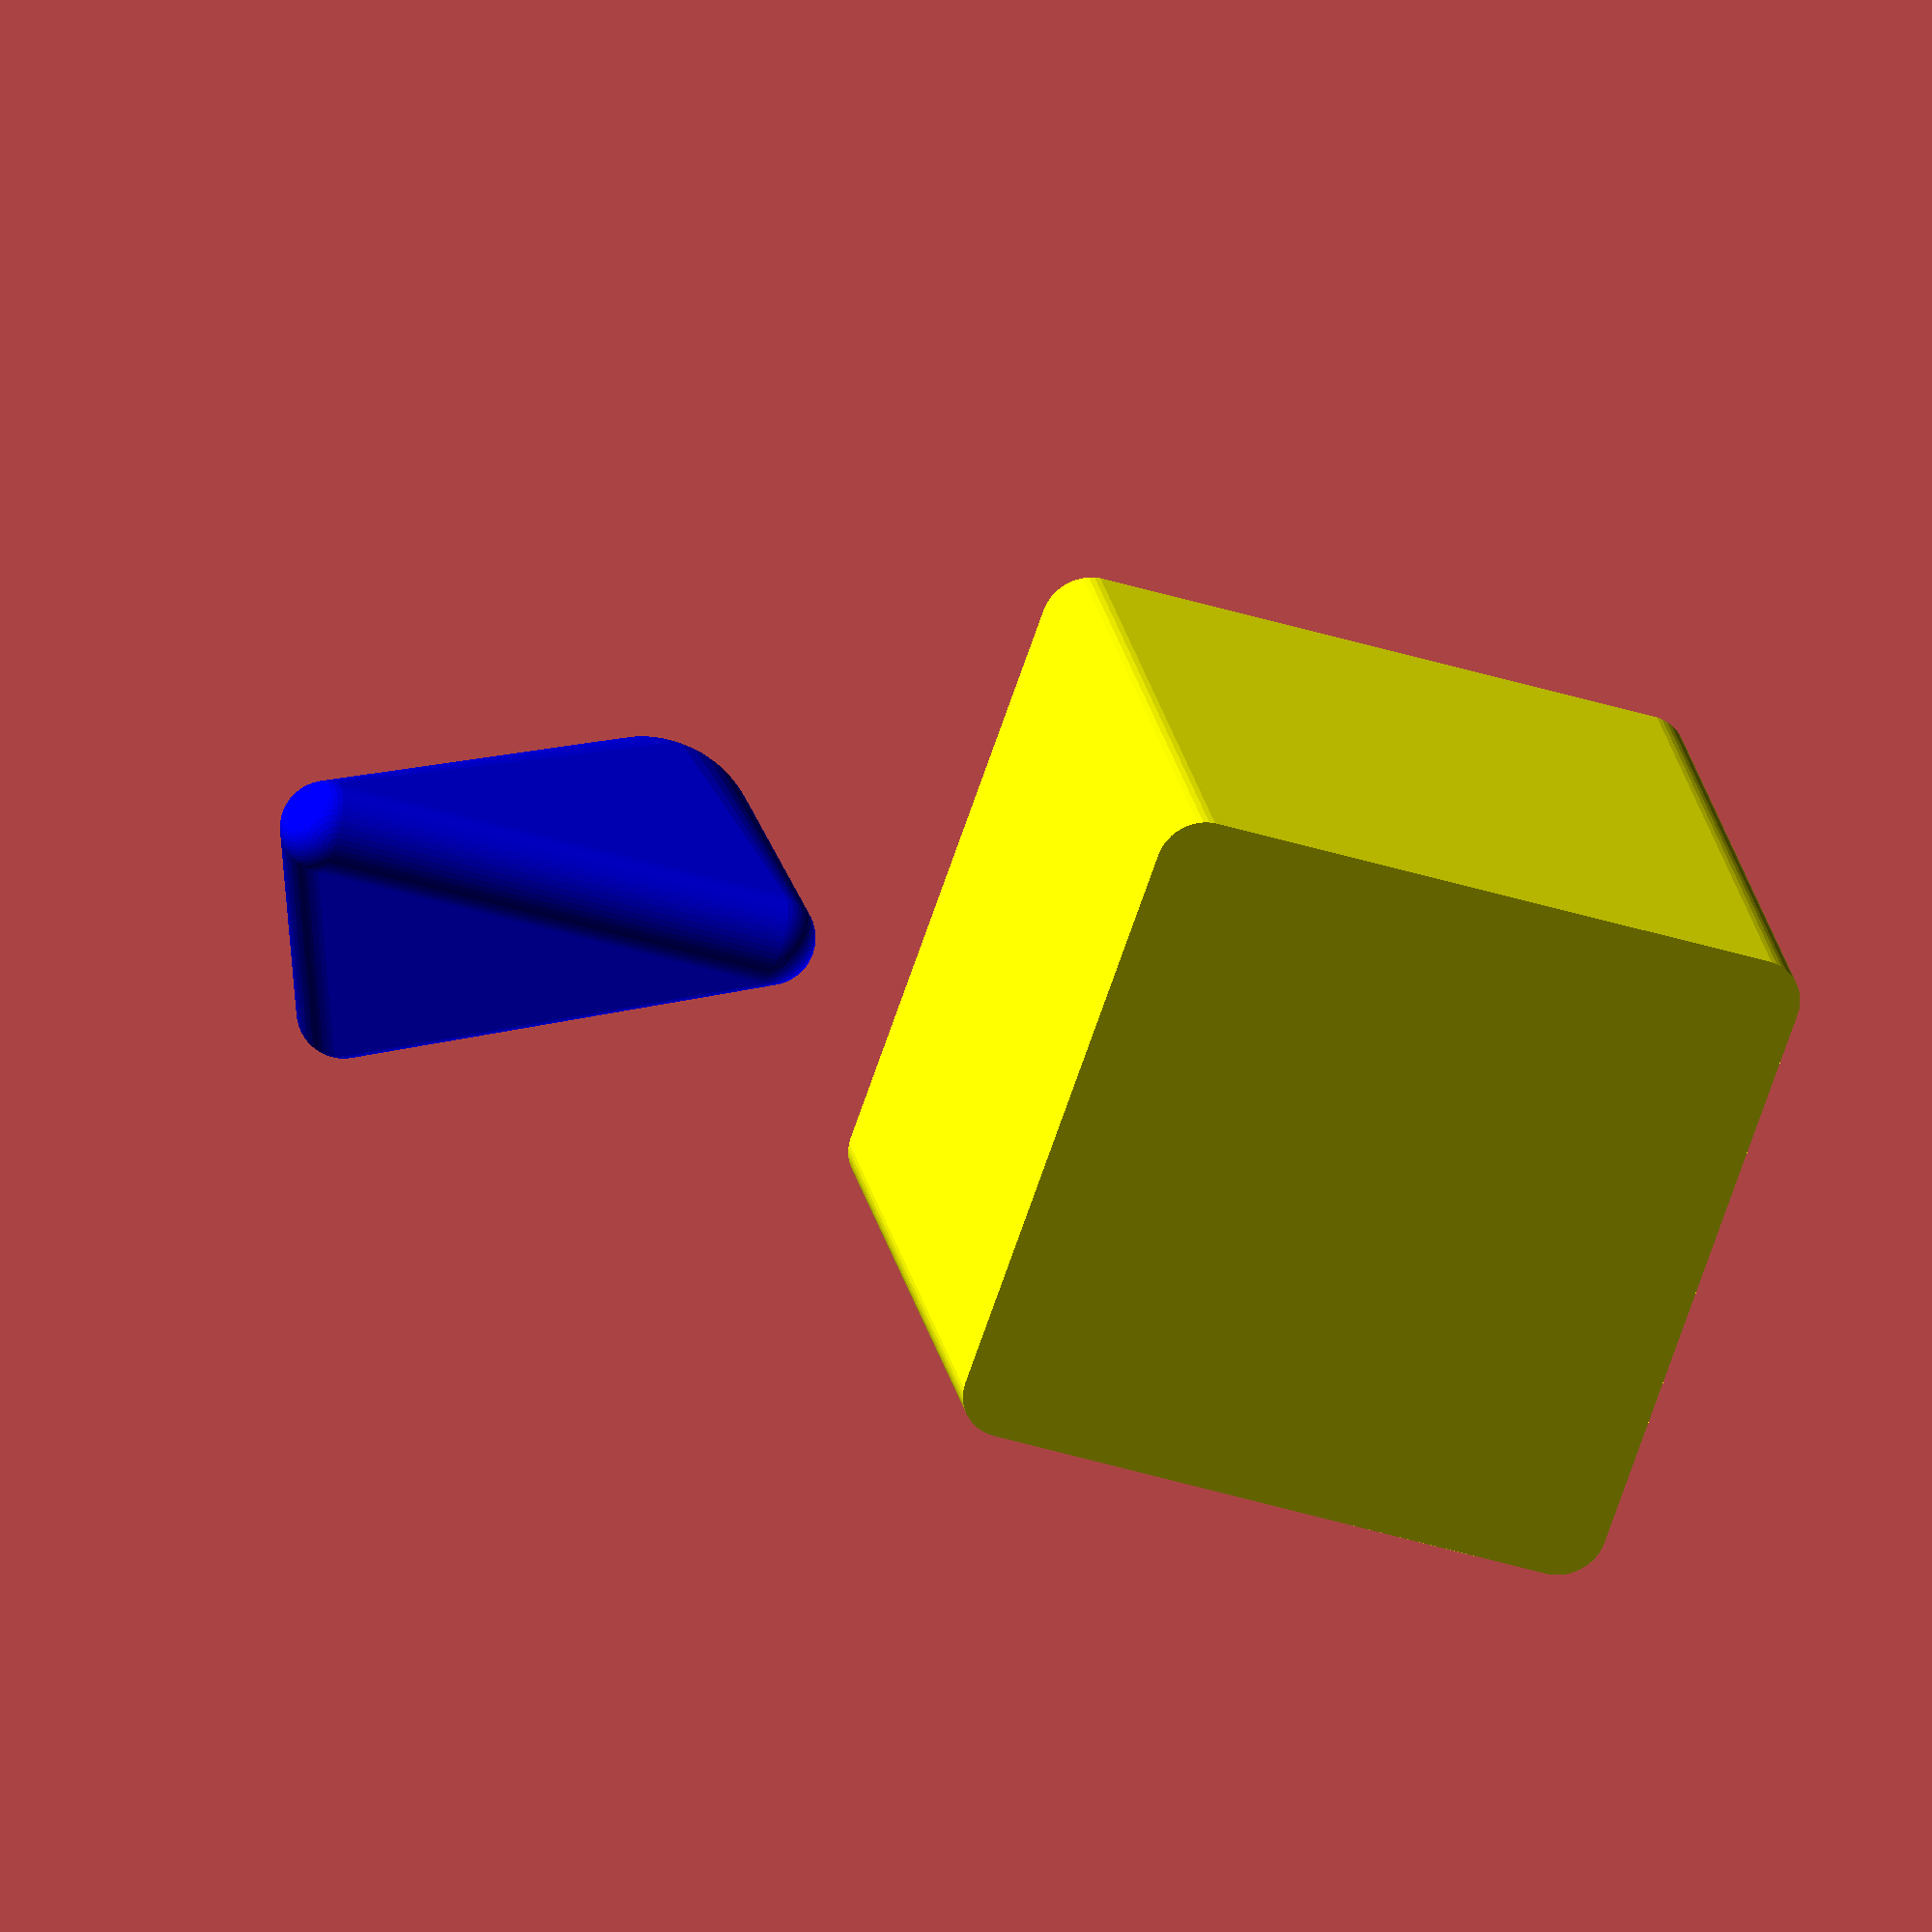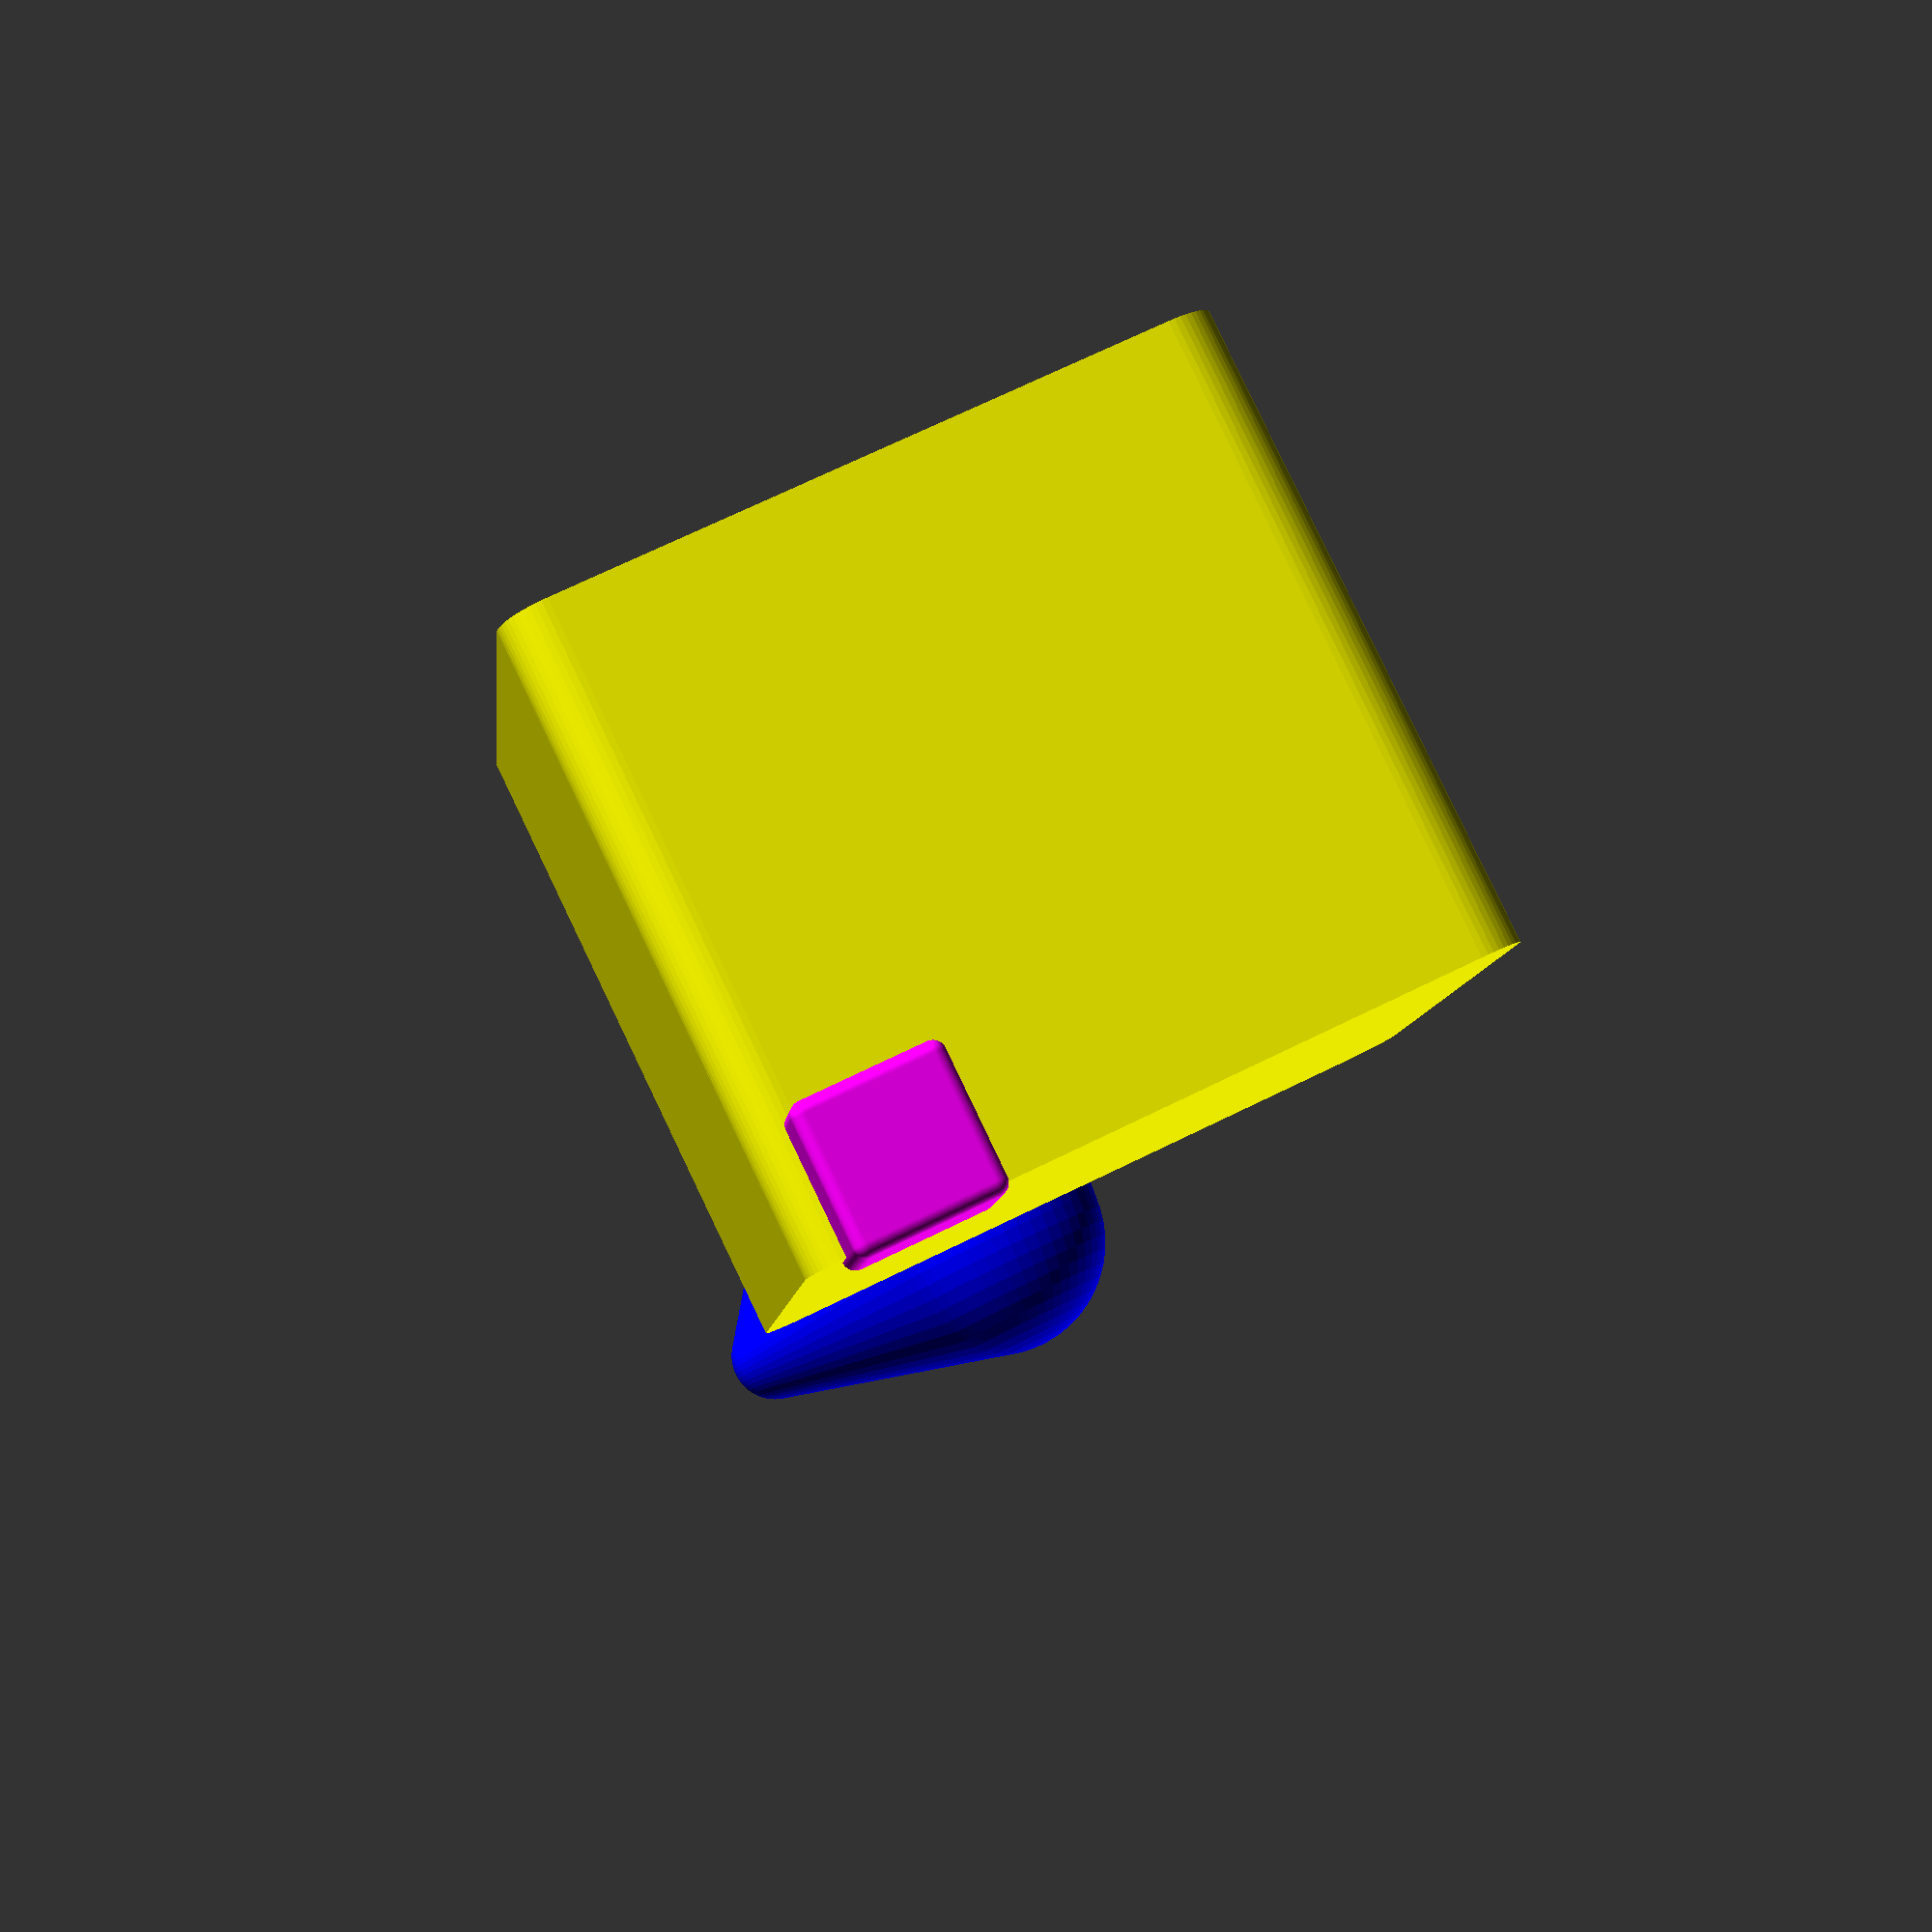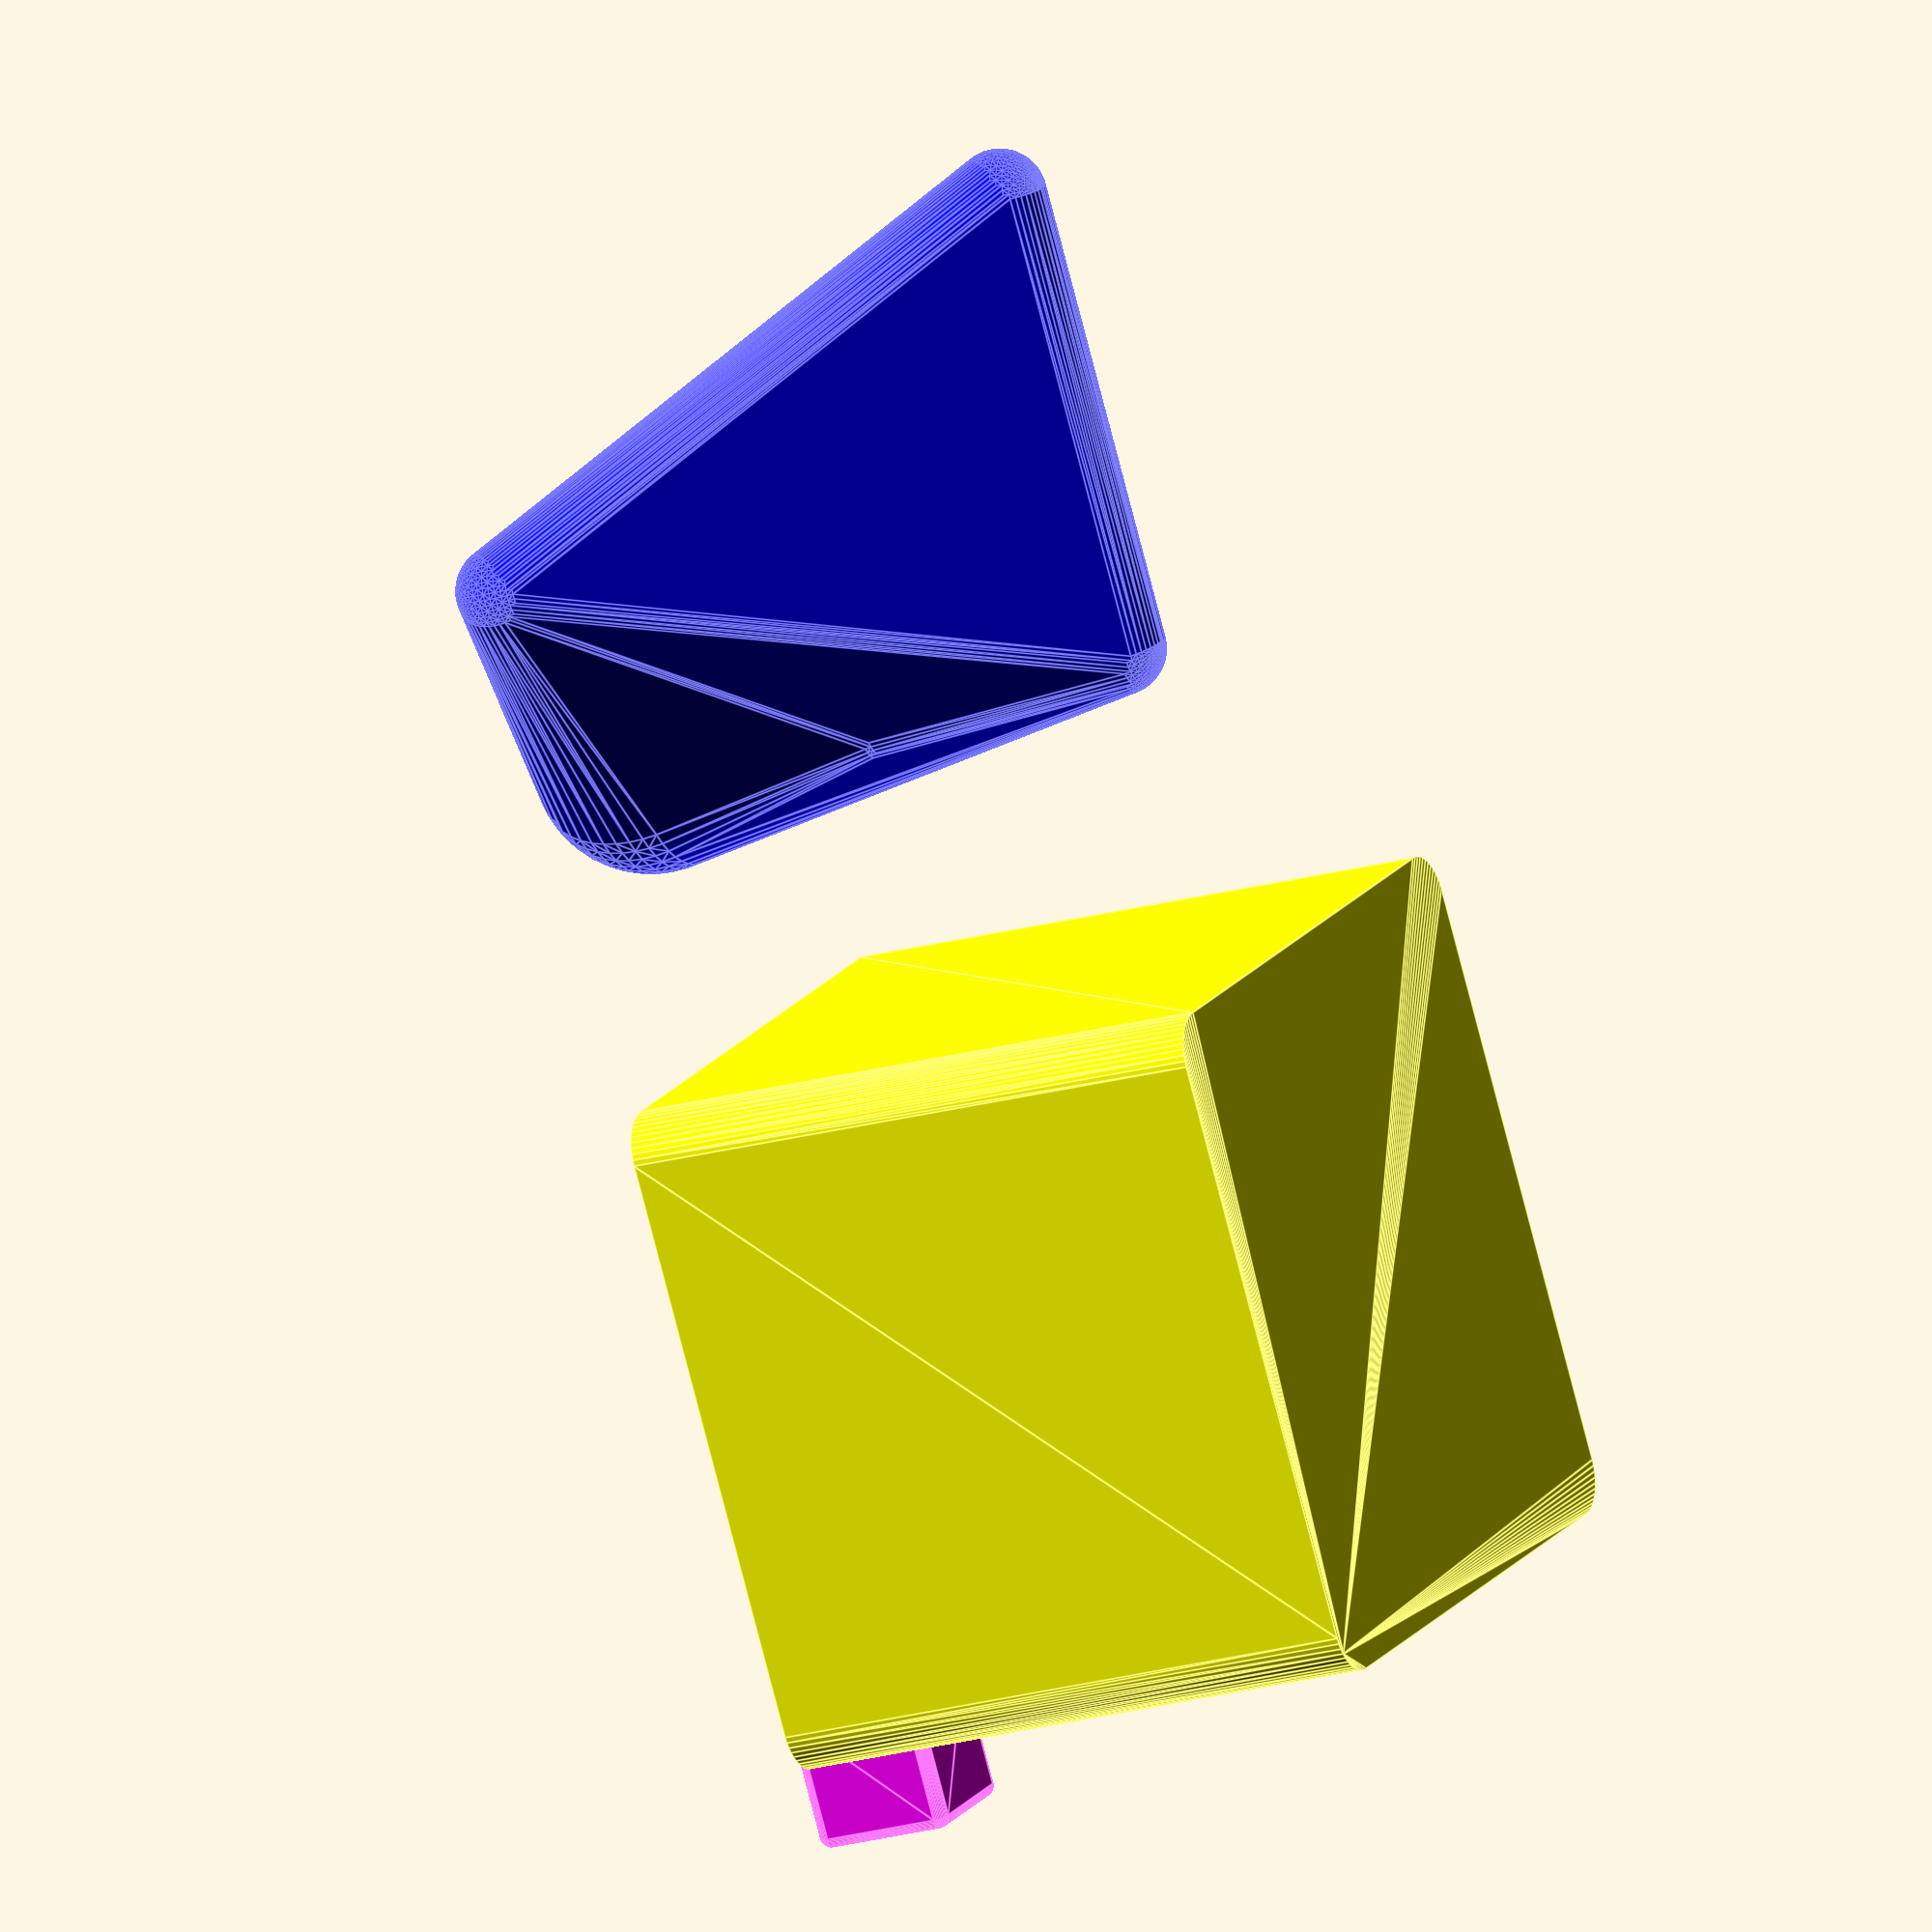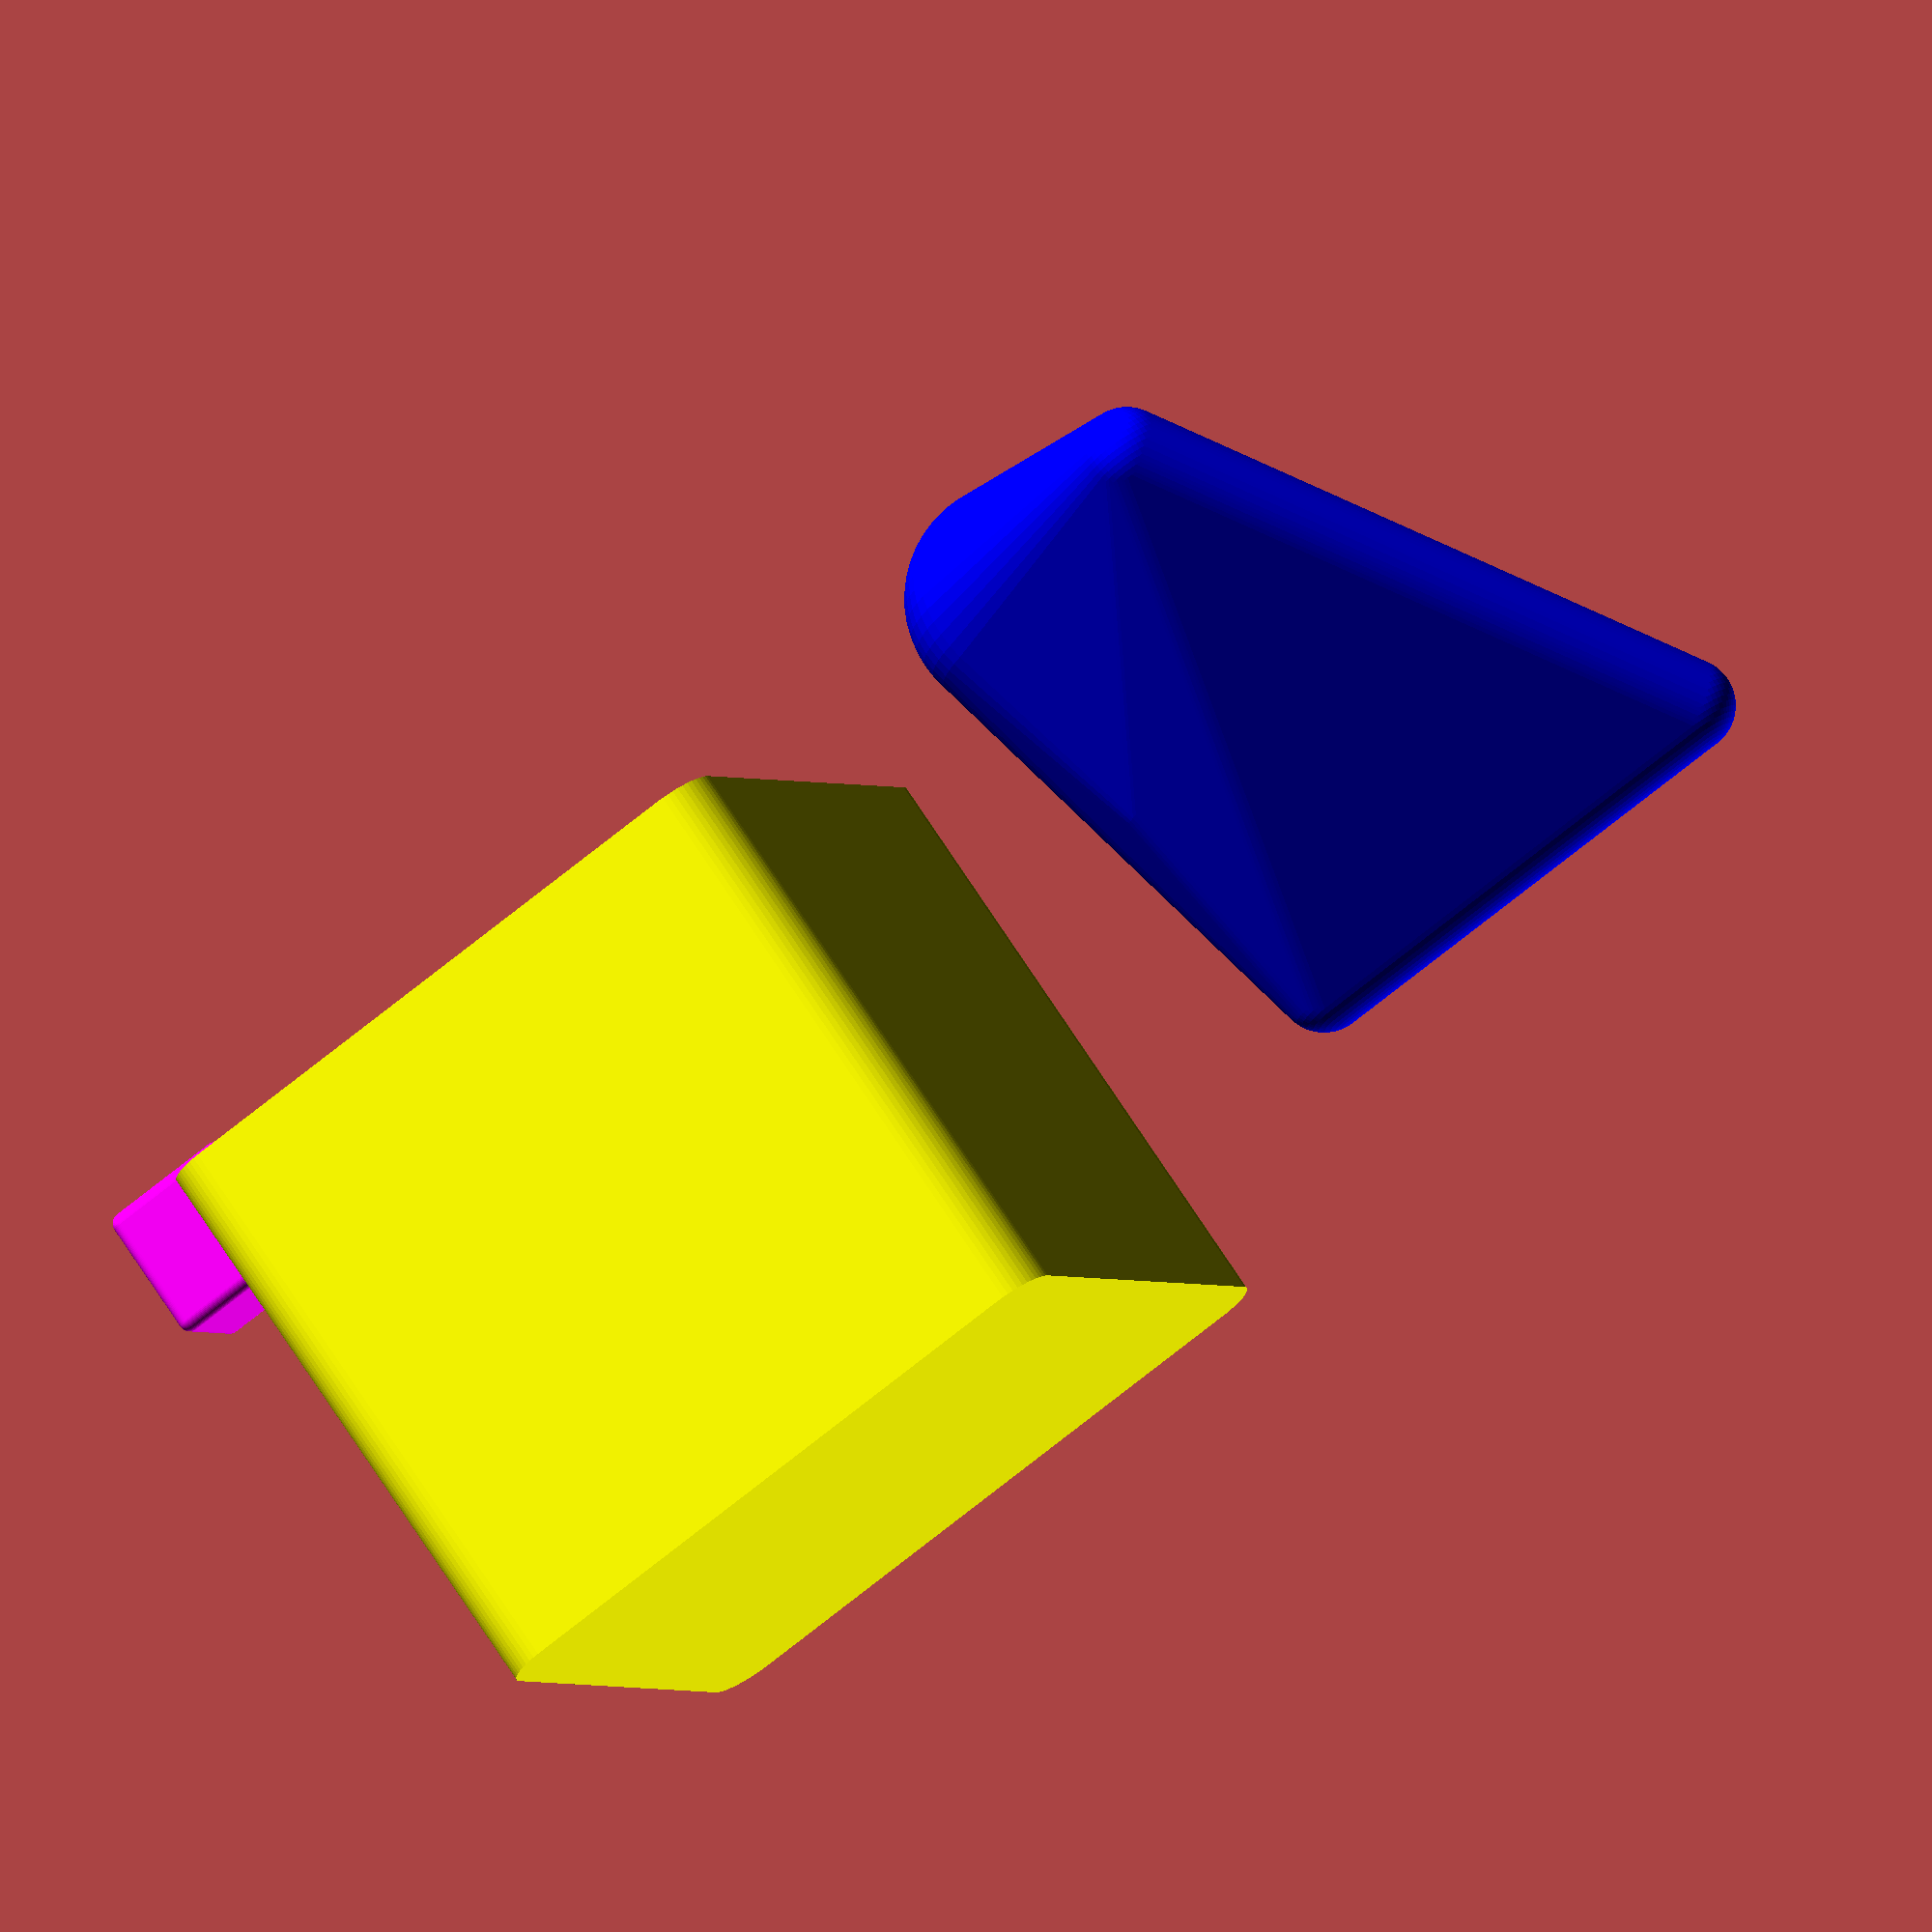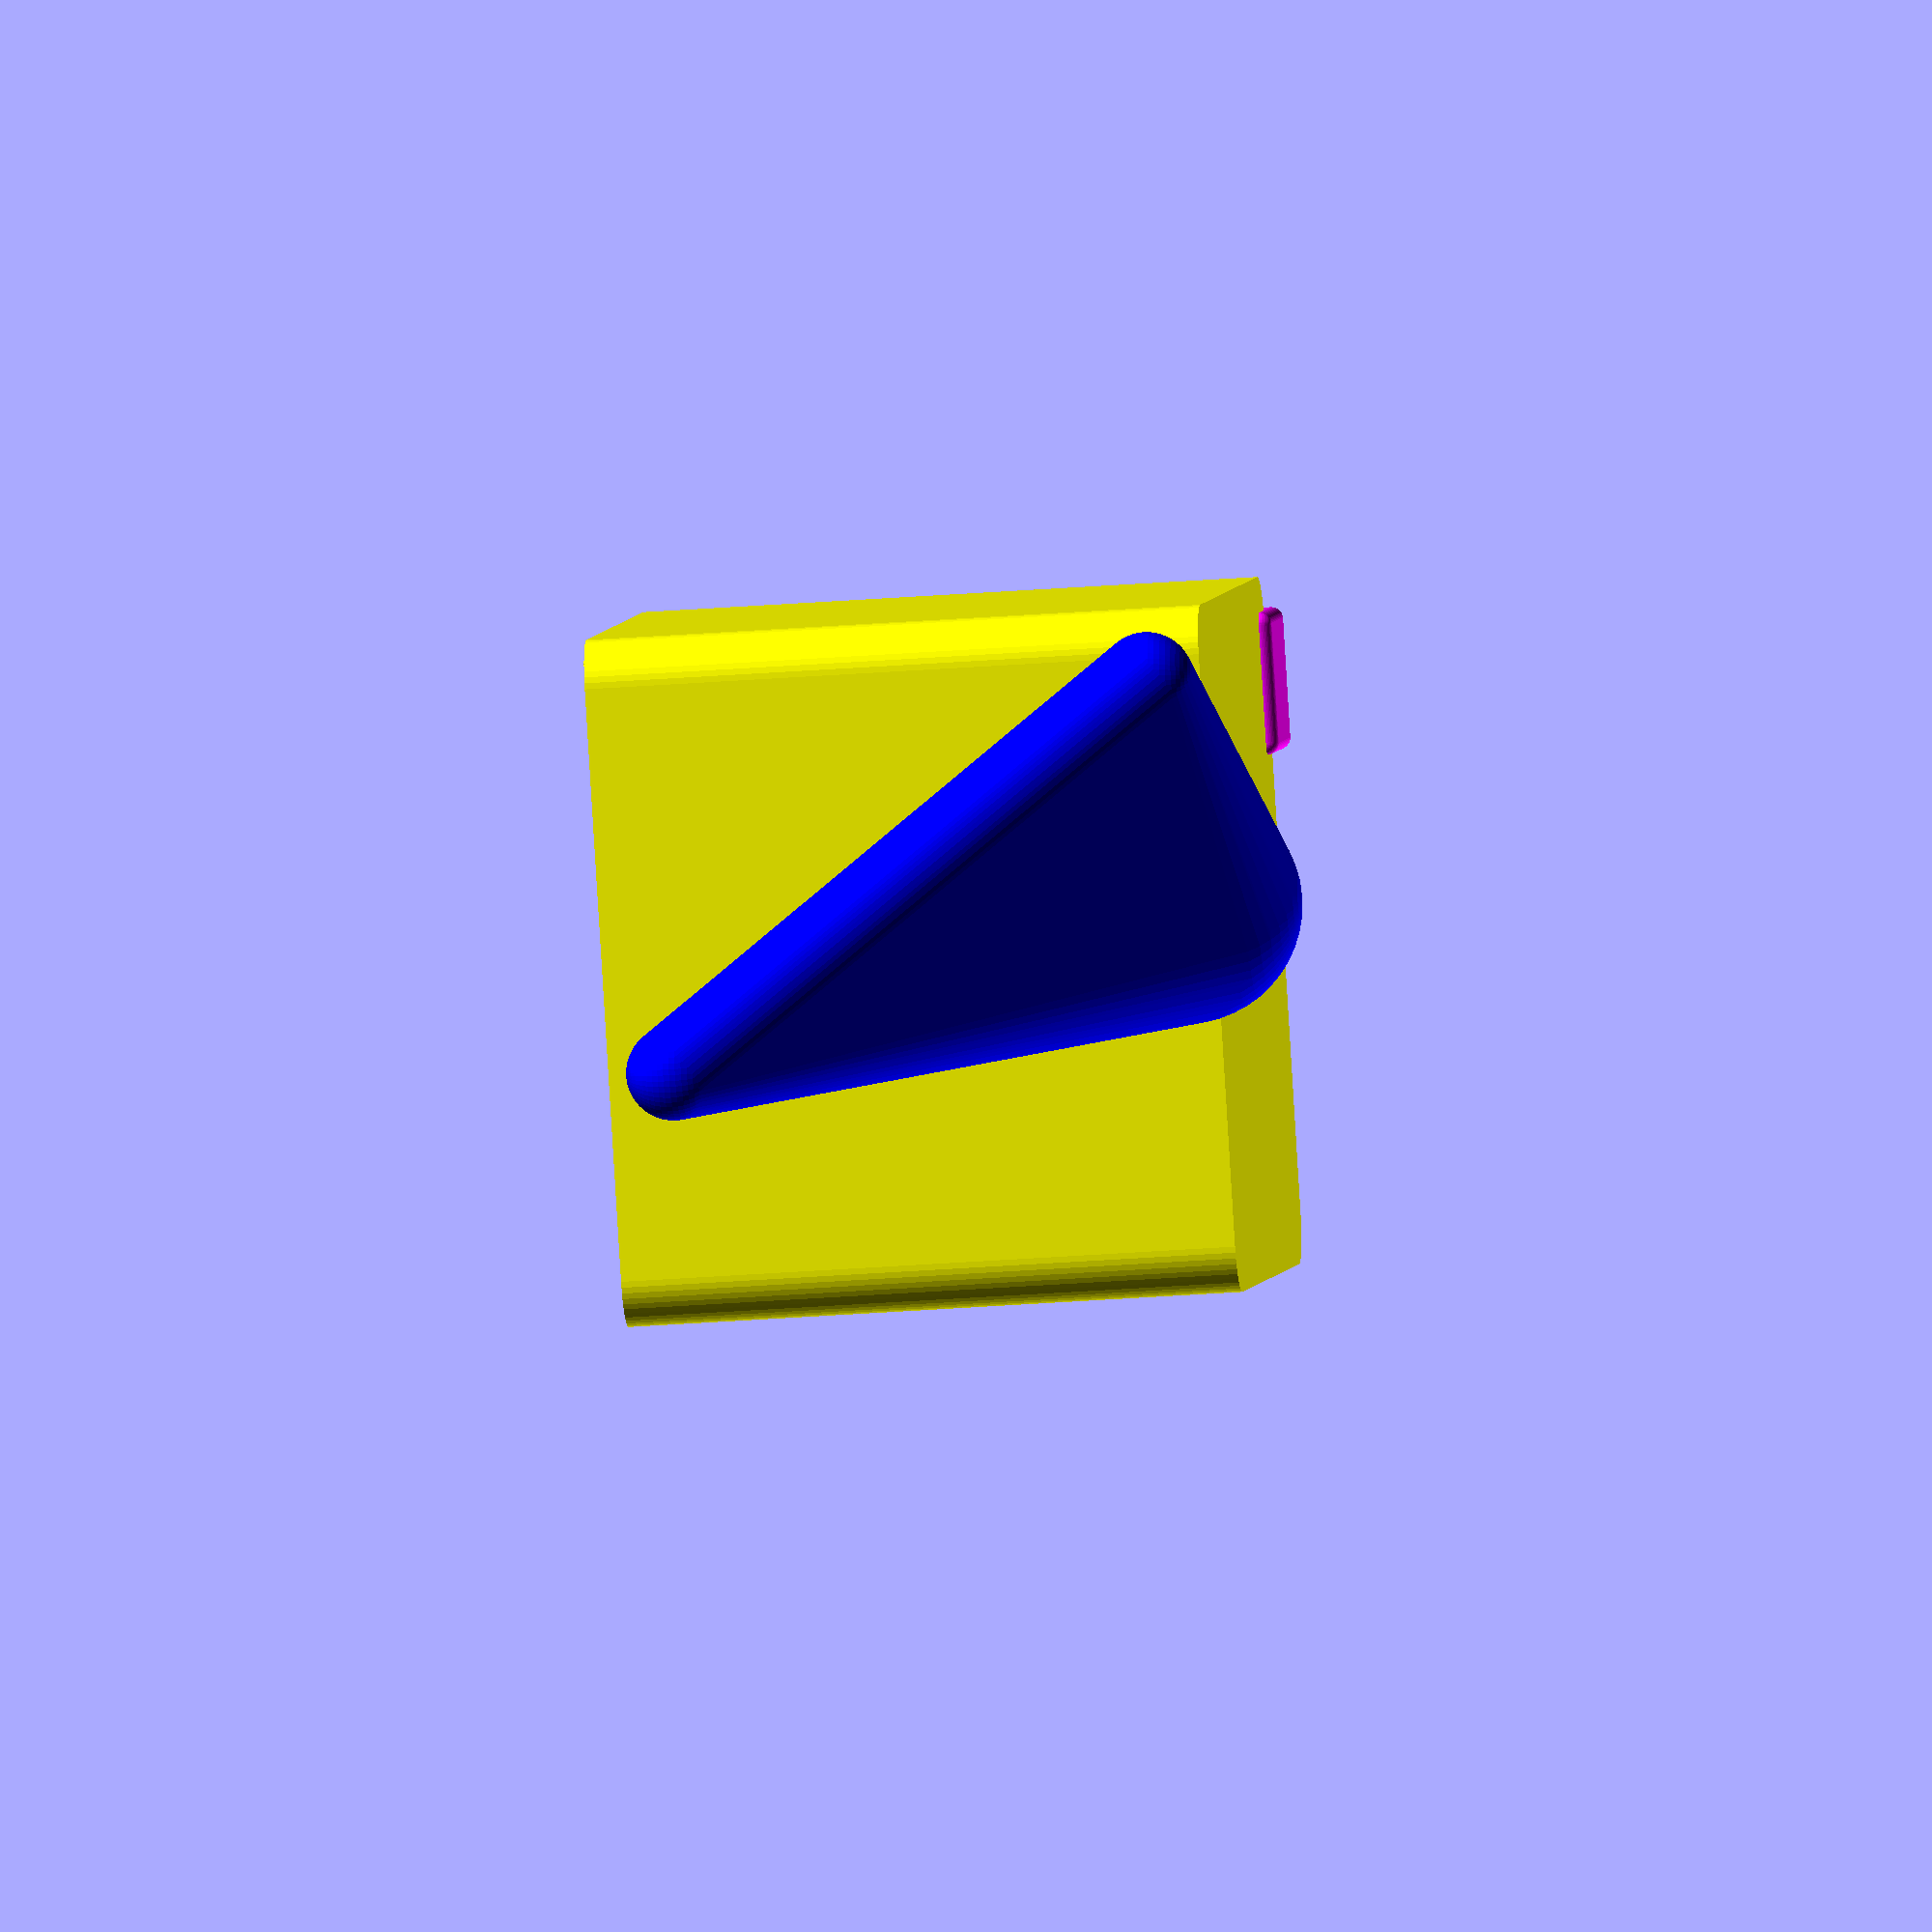
<openscad>
$fn=50;
// https://www.youtube.com/watch?v=3qMNuoTHNHs
 

color("Yellow") minkowski() {
  cube([50,50,51]);
  cylinder(r=4,h=1);
}


translate([50,0,0]) {
     color("Magenta") minkowski() {
       cube([10,10,10]);
       sphere(r=1);
     }    
}


translate([-50,0,0]) {
    color("Blue") hull() {
        sphere(r=4);
        translate([20,20,0])
            sphere(r=10);
        translate([20,20,20])
            sphere(r=4);
        translate([20,30,40])
            sphere(r=4);
        translate([-20,30,40])
            sphere(r=4);
   }    
}

</openscad>
<views>
elev=156.2 azim=199.3 roll=190.7 proj=o view=solid
elev=276.0 azim=263.9 roll=154.4 proj=p view=wireframe
elev=21.0 azim=55.8 roll=296.6 proj=o view=edges
elev=104.5 azim=336.7 roll=213.4 proj=o view=wireframe
elev=210.2 azim=32.7 roll=83.5 proj=o view=solid
</views>
